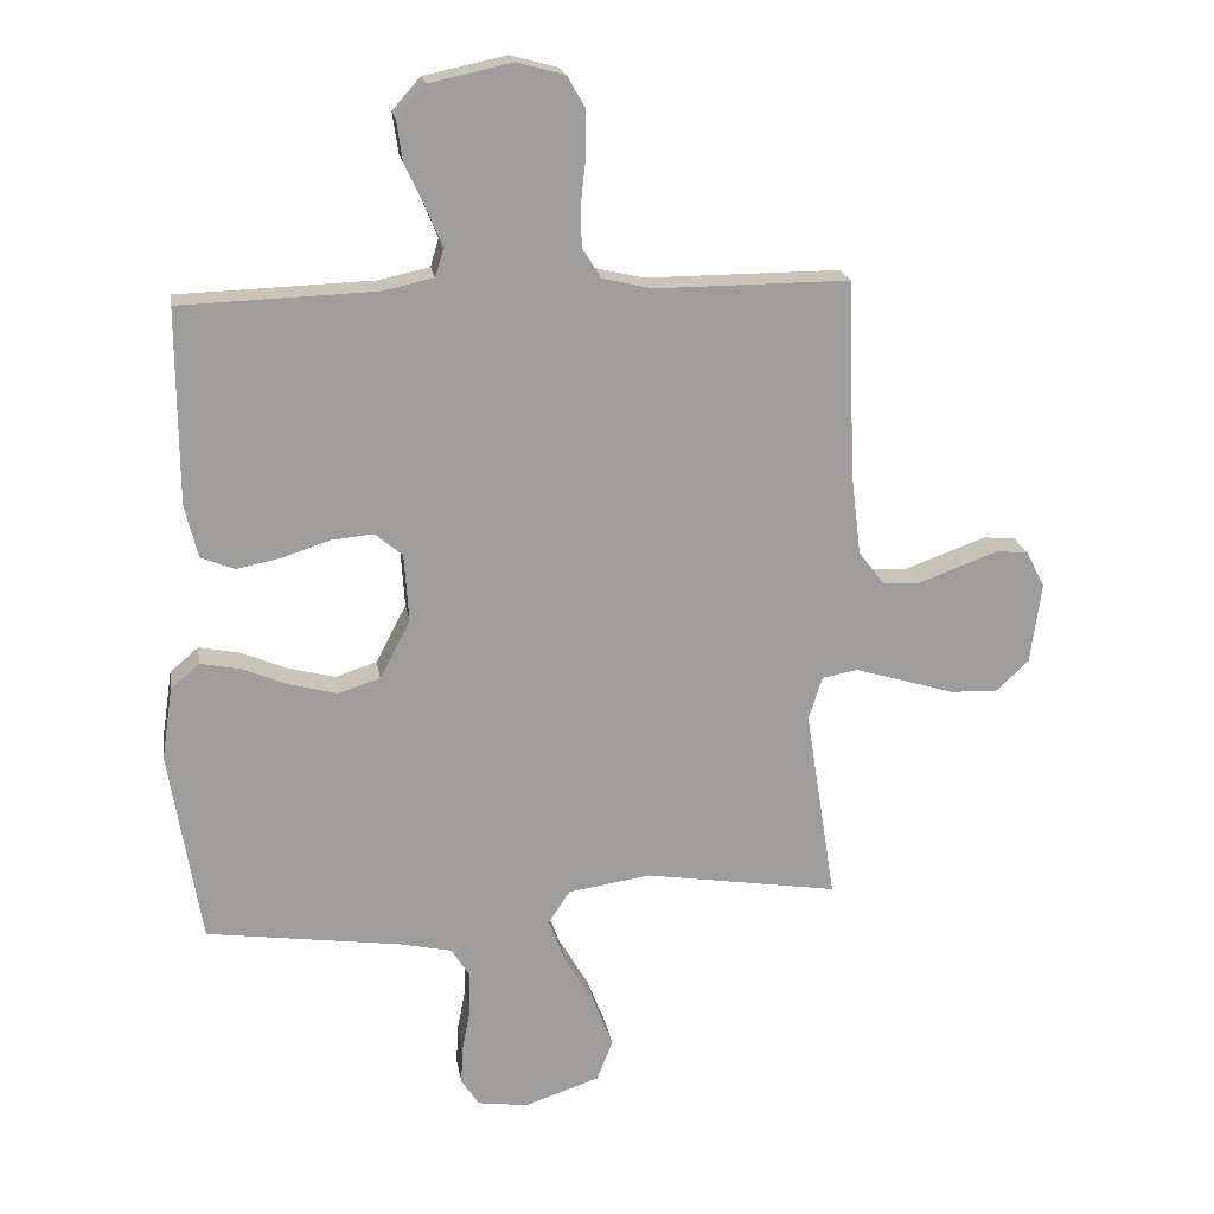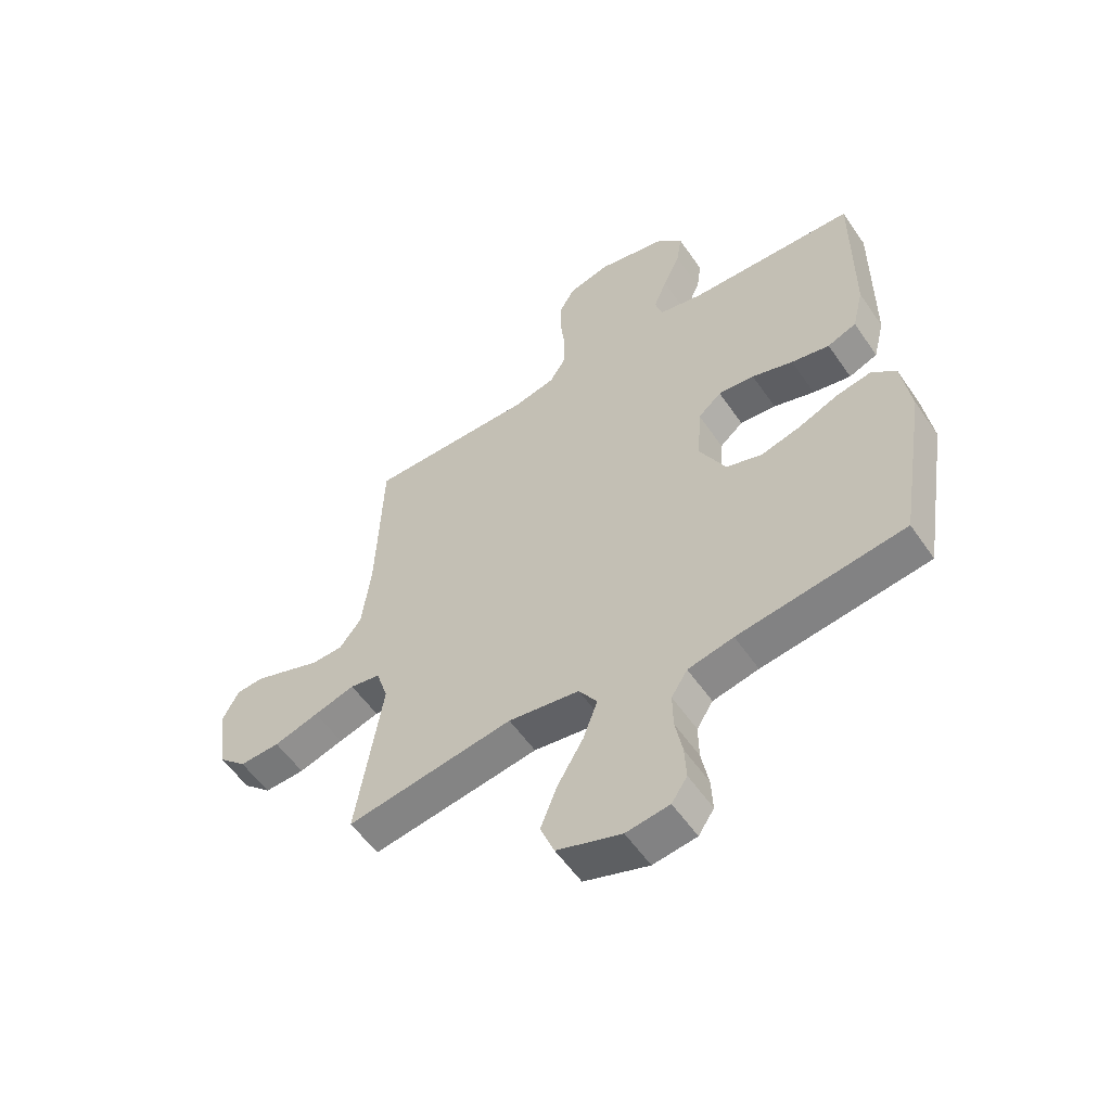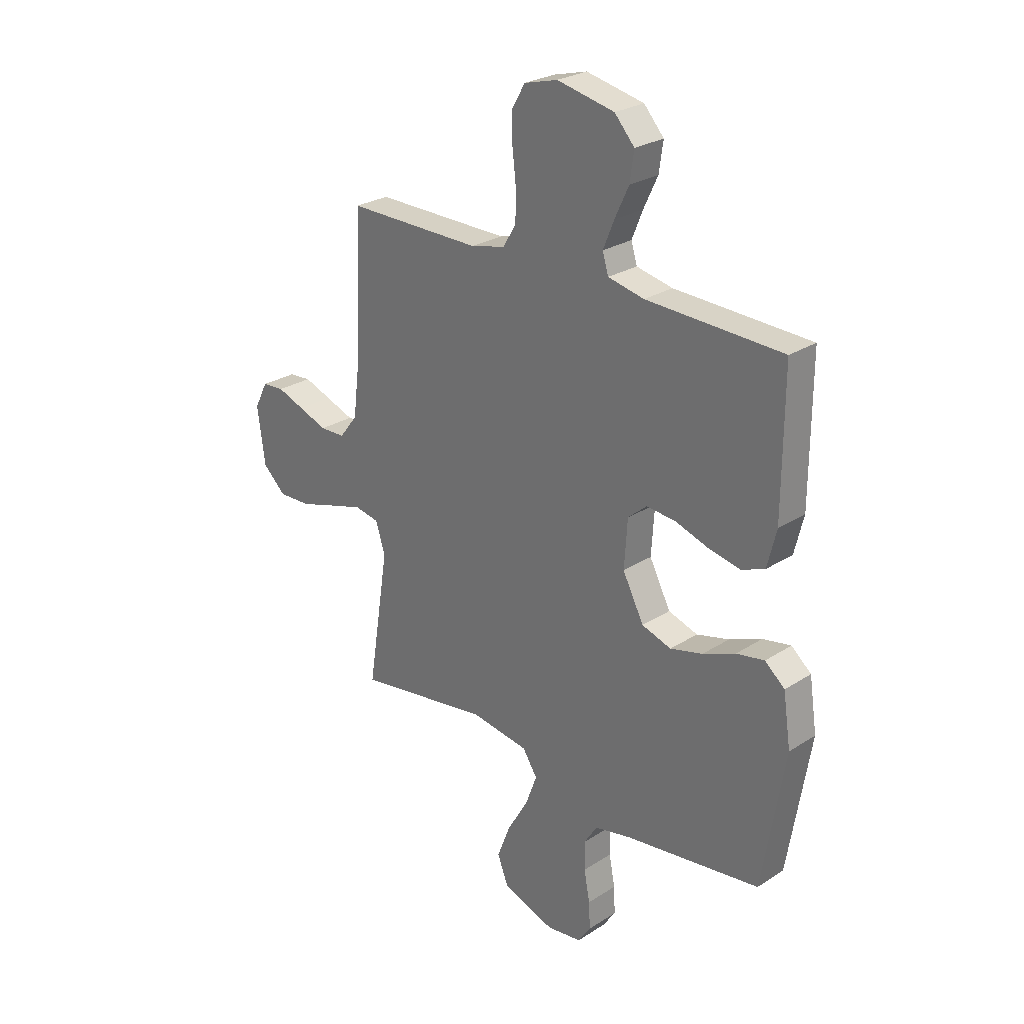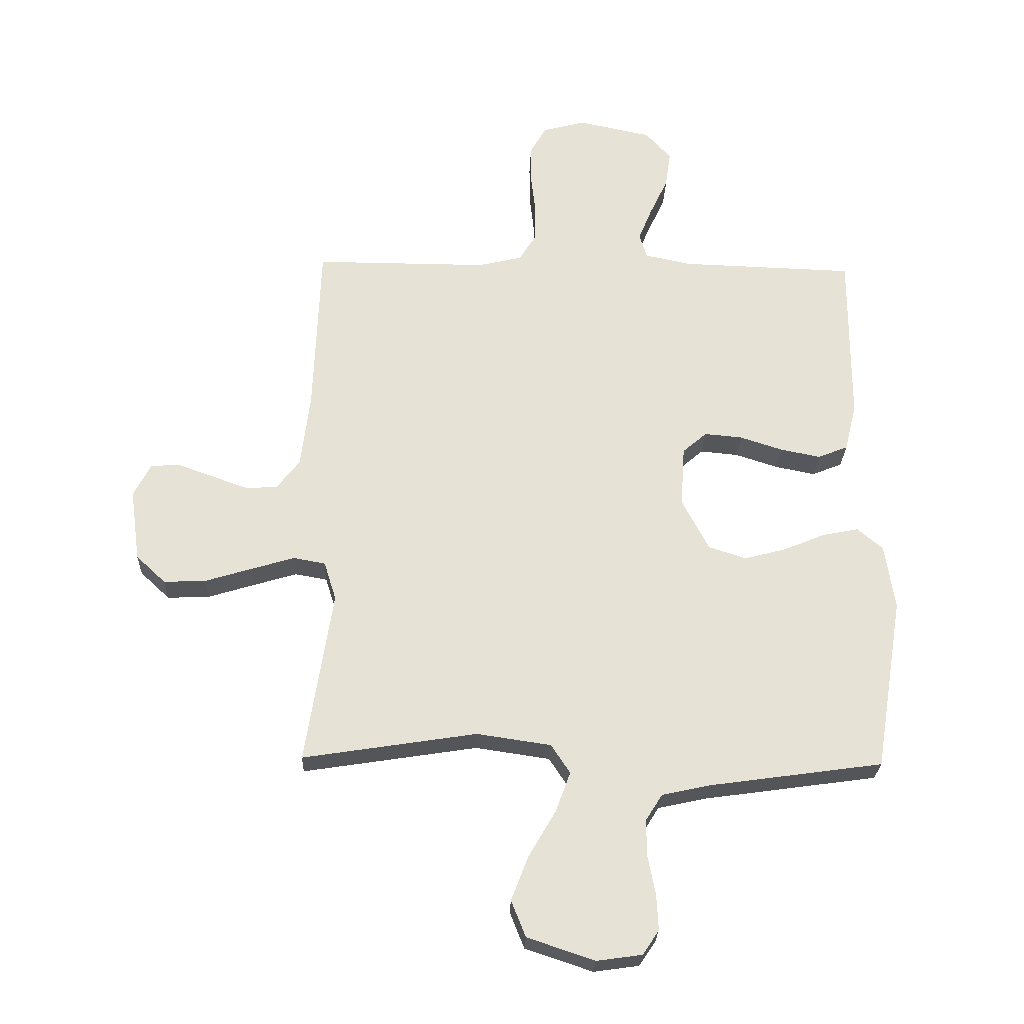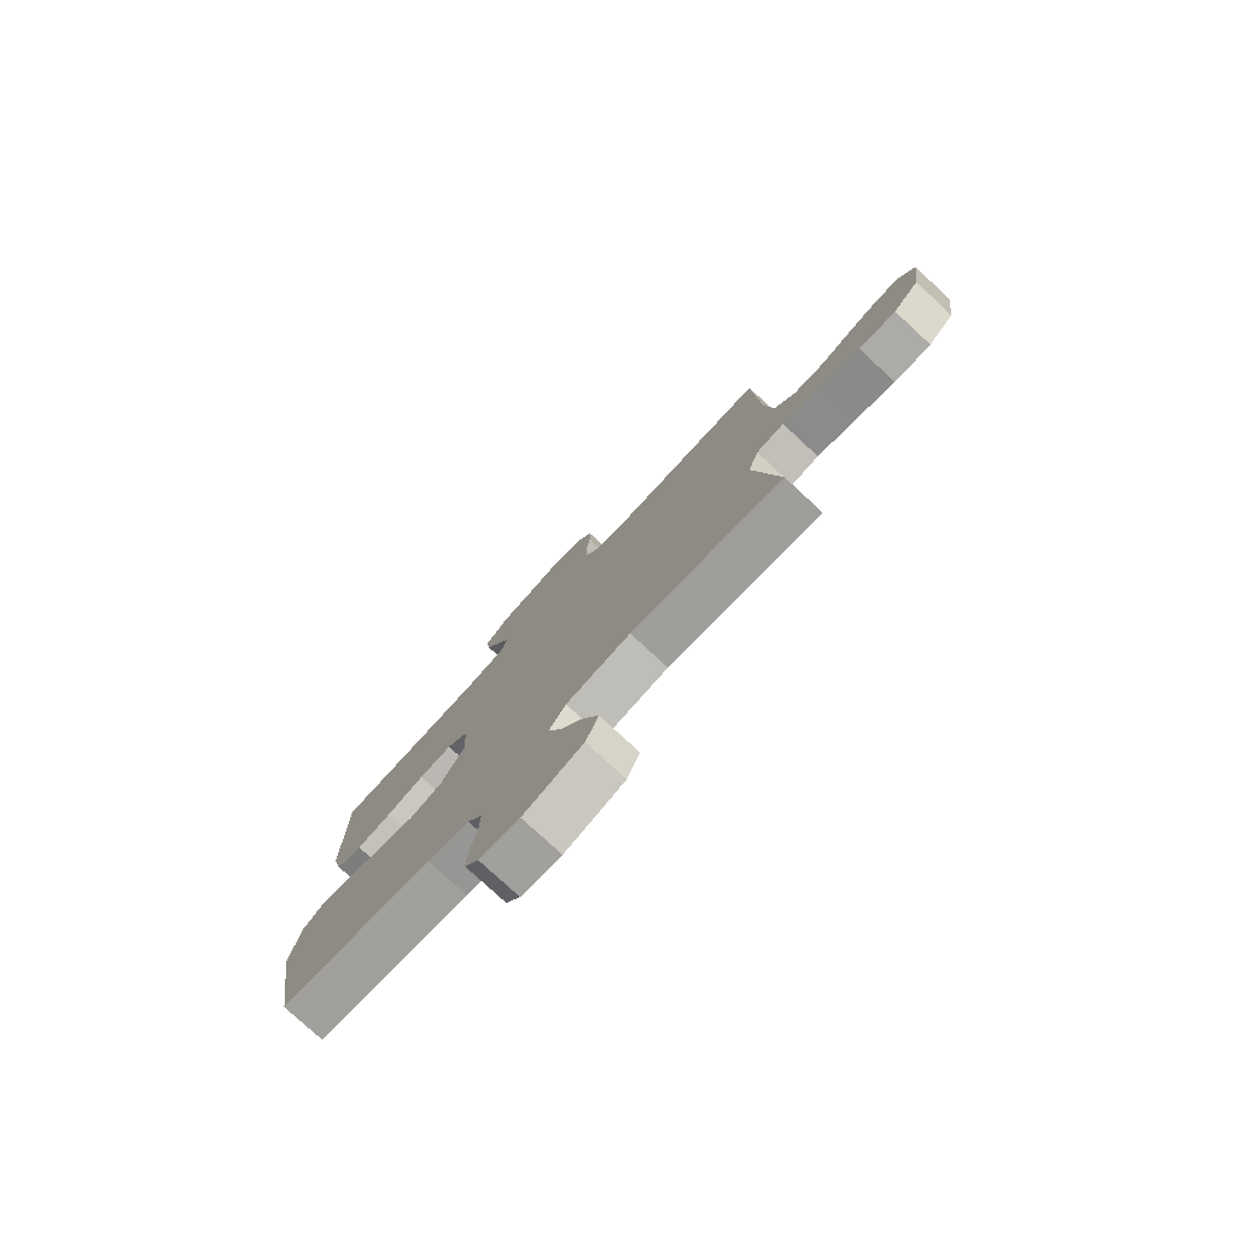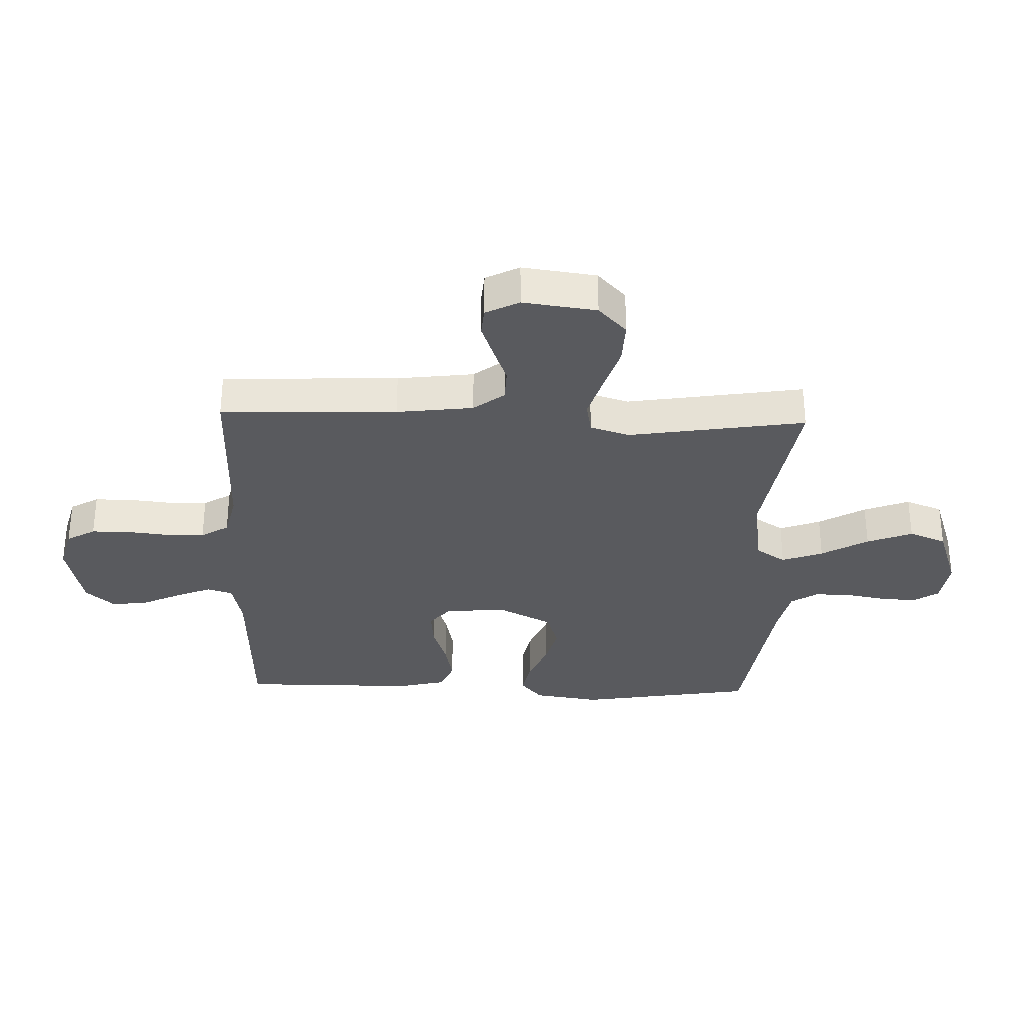
<metadata>
{"format":"obj","ext":"obj","renderer":"f3d","projection":"perspective","resolution":1024,"background":"white","views":[{"elev":19.9,"azim":-9.2,"up":"+Z"},{"elev":-55.9,"azim":-146.0,"up":"+Z"},{"elev":26.5,"azim":-135.1,"up":"+Z"},{"elev":-26.0,"azim":178.1,"up":"+Z"},{"elev":-78.5,"azim":47.3,"up":"+Z"},{"elev":-31.8,"azim":88.2,"up":"+Y"}]}
</metadata>
<code>
v -0.5 0.07 -0.5
v -0.549 0.07 -0.2
v -0.532 0.07 -0.087
v -0.488 0.07 -0.05
v -0.426 0.07 -0.062
v -0.354 0.07 -0.092
v -0.282 0.07 -0.111
v -0.217 0.07 -0.09
v -0.17 0.07 0
v -0.177 0.07 0.105
v -0.219 0.07 0.141
v -0.284 0.07 0.135
v -0.358 0.07 0.111
v -0.427 0.07 0.097
v -0.479 0.07 0.118
v -0.499 0.07 0.2
v -0.5 0.07 0.5
v -0.2 0.07 0.51
v -0.12 0.07 0.527
v -0.107 0.07 0.57
v -0.131 0.07 0.629
v -0.162 0.07 0.695
v -0.171 0.07 0.758
v -0.127 0.07 0.807
v 0 0.07 0.834
v 0.074 0.07 0.814
v 0.102 0.07 0.765
v 0.102 0.07 0.7
v 0.094 0.07 0.629
v 0.095 0.07 0.564
v 0.124 0.07 0.517
v 0.2 0.07 0.499
v 0.5 0.07 0.5
v 0.511 0.07 0.2
v 0.527 0.07 0.07
v 0.567 0.07 0.018
v 0.623 0.07 0.016
v 0.686 0.07 0.039
v 0.747 0.07 0.061
v 0.796 0.07 0.057
v 0.825 0.07 0
v 0.808 0.07 -0.125
v 0.757 0.07 -0.173
v 0.684 0.07 -0.17
v 0.603 0.07 -0.145
v 0.529 0.07 -0.123
v 0.474 0.07 -0.133
v 0.453 0.07 -0.2
v 0.5 0.07 -0.5
v 0.2 0.07 -0.453
v 0.072 0.07 -0.472
v 0.039 0.07 -0.522
v 0.065 0.07 -0.592
v 0.111 0.07 -0.671
v 0.141 0.07 -0.748
v 0.116 0.07 -0.811
v 0 0.07 -0.85
v -0.078 0.07 -0.839
v -0.106 0.07 -0.797
v -0.103 0.07 -0.737
v -0.09 0.07 -0.669
v -0.089 0.07 -0.606
v -0.118 0.07 -0.56
v -0.2 0.07 -0.542
v -0.5 0 -0.5
v -0.549 0 -0.2
v -0.532 0 -0.087
v -0.488 0 -0.05
v -0.426 0 -0.062
v -0.354 0 -0.092
v -0.282 0 -0.111
v -0.217 0 -0.09
v -0.17 0 0
v -0.177 0 0.105
v -0.219 0 0.141
v -0.284 0 0.135
v -0.358 0 0.111
v -0.427 0 0.097
v -0.479 0 0.118
v -0.499 0 0.2
v -0.5 0 0.5
v -0.2 0 0.51
v -0.12 0 0.527
v -0.107 0 0.57
v -0.131 0 0.629
v -0.162 0 0.695
v -0.171 0 0.758
v -0.127 0 0.807
v 0 0 0.834
v 0.074 0 0.814
v 0.102 0 0.765
v 0.102 0 0.7
v 0.094 0 0.629
v 0.095 0 0.564
v 0.124 0 0.517
v 0.2 0 0.499
v 0.5 0 0.5
v 0.511 0 0.2
v 0.527 0 0.07
v 0.567 0 0.018
v 0.623 0 0.016
v 0.686 0 0.039
v 0.747 0 0.061
v 0.796 0 0.057
v 0.825 0 0
v 0.808 0 -0.125
v 0.757 0 -0.173
v 0.684 0 -0.17
v 0.603 0 -0.145
v 0.529 0 -0.123
v 0.474 0 -0.133
v 0.453 0 -0.2
v 0.5 0 -0.5
v 0.2 0 -0.453
v 0.072 0 -0.472
v 0.039 0 -0.522
v 0.065 0 -0.592
v 0.111 0 -0.671
v 0.141 0 -0.748
v 0.116 0 -0.811
v 0 0 -0.85
v -0.078 0 -0.839
v -0.106 0 -0.797
v -0.103 0 -0.737
v -0.09 0 -0.669
v -0.089 0 -0.606
v -0.118 0 -0.56
v -0.2 0 -0.542
f 58 59 60 61
f 58 61 62
f 57 58 62
f 56 57 62
f 53 54 55 56
f 52 53 56 62
f 51 52 62 63
f 48 49 50
f 47 48 50 51
f 42 43 44 45
f 42 45 46
f 41 42 46
f 40 41 46 47
f 37 38 39 40
f 32 33 34
f 31 32 34 35
f 26 27 28 29
f 26 29 30
f 25 26 30
f 24 25 30
f 21 22 23 24
f 20 21 24 30
f 19 20 30 31
f 15 16 17 18
f 12 13 14 15
f 11 12 15 18
f 10 11 18 19
f 3 4 5 6
f 3 6 7
f 64 1 2 3
f 64 3 7
f 47 51 63 64
f 47 64 7 8
f 37 40 47
f 36 37 47 8
f 35 36 8 9
f 19 31 35
f 9 10 19 35
f 125 124 123 122
f 126 125 122
f 126 122 121
f 126 121 120
f 120 119 118 117
f 126 120 117 116
f 127 126 116 115
f 114 113 112
f 115 114 112 111
f 109 108 107 106
f 110 109 106
f 110 106 105
f 111 110 105 104
f 104 103 102 101
f 98 97 96
f 99 98 96 95
f 93 92 91 90
f 94 93 90
f 94 90 89
f 94 89 88
f 88 87 86 85
f 94 88 85 84
f 95 94 84 83
f 82 81 80 79
f 79 78 77 76
f 82 79 76 75
f 83 82 75 74
f 70 69 68 67
f 71 70 67
f 67 66 65 128
f 71 67 128
f 128 127 115 111
f 72 71 128 111
f 111 104 101
f 72 111 101 100
f 73 72 100 99
f 99 95 83
f 99 83 74 73
f 1 65 66 2
f 2 66 67 3
f 3 67 68 4
f 4 68 69 5
f 5 69 70 6
f 6 70 71 7
f 7 71 72 8
f 8 72 73 9
f 9 73 74 10
f 10 74 75 11
f 11 75 76 12
f 12 76 77 13
f 13 77 78 14
f 14 78 79 15
f 15 79 80 16
f 16 80 81 17
f 17 81 82 18
f 18 82 83 19
f 19 83 84 20
f 20 84 85 21
f 21 85 86 22
f 22 86 87 23
f 23 87 88 24
f 24 88 89 25
f 25 89 90 26
f 26 90 91 27
f 27 91 92 28
f 28 92 93 29
f 29 93 94 30
f 30 94 95 31
f 31 95 96 32
f 32 96 97 33
f 33 97 98 34
f 34 98 99 35
f 35 99 100 36
f 36 100 101 37
f 37 101 102 38
f 38 102 103 39
f 39 103 104 40
f 40 104 105 41
f 41 105 106 42
f 42 106 107 43
f 43 107 108 44
f 44 108 109 45
f 45 109 110 46
f 46 110 111 47
f 47 111 112 48
f 48 112 113 49
f 49 113 114 50
f 50 114 115 51
f 51 115 116 52
f 52 116 117 53
f 53 117 118 54
f 54 118 119 55
f 55 119 120 56
f 56 120 121 57
f 57 121 122 58
f 58 122 123 59
f 59 123 124 60
f 60 124 125 61
f 61 125 126 62
f 62 126 127 63
f 63 127 128 64
f 64 128 65 1

</code>
